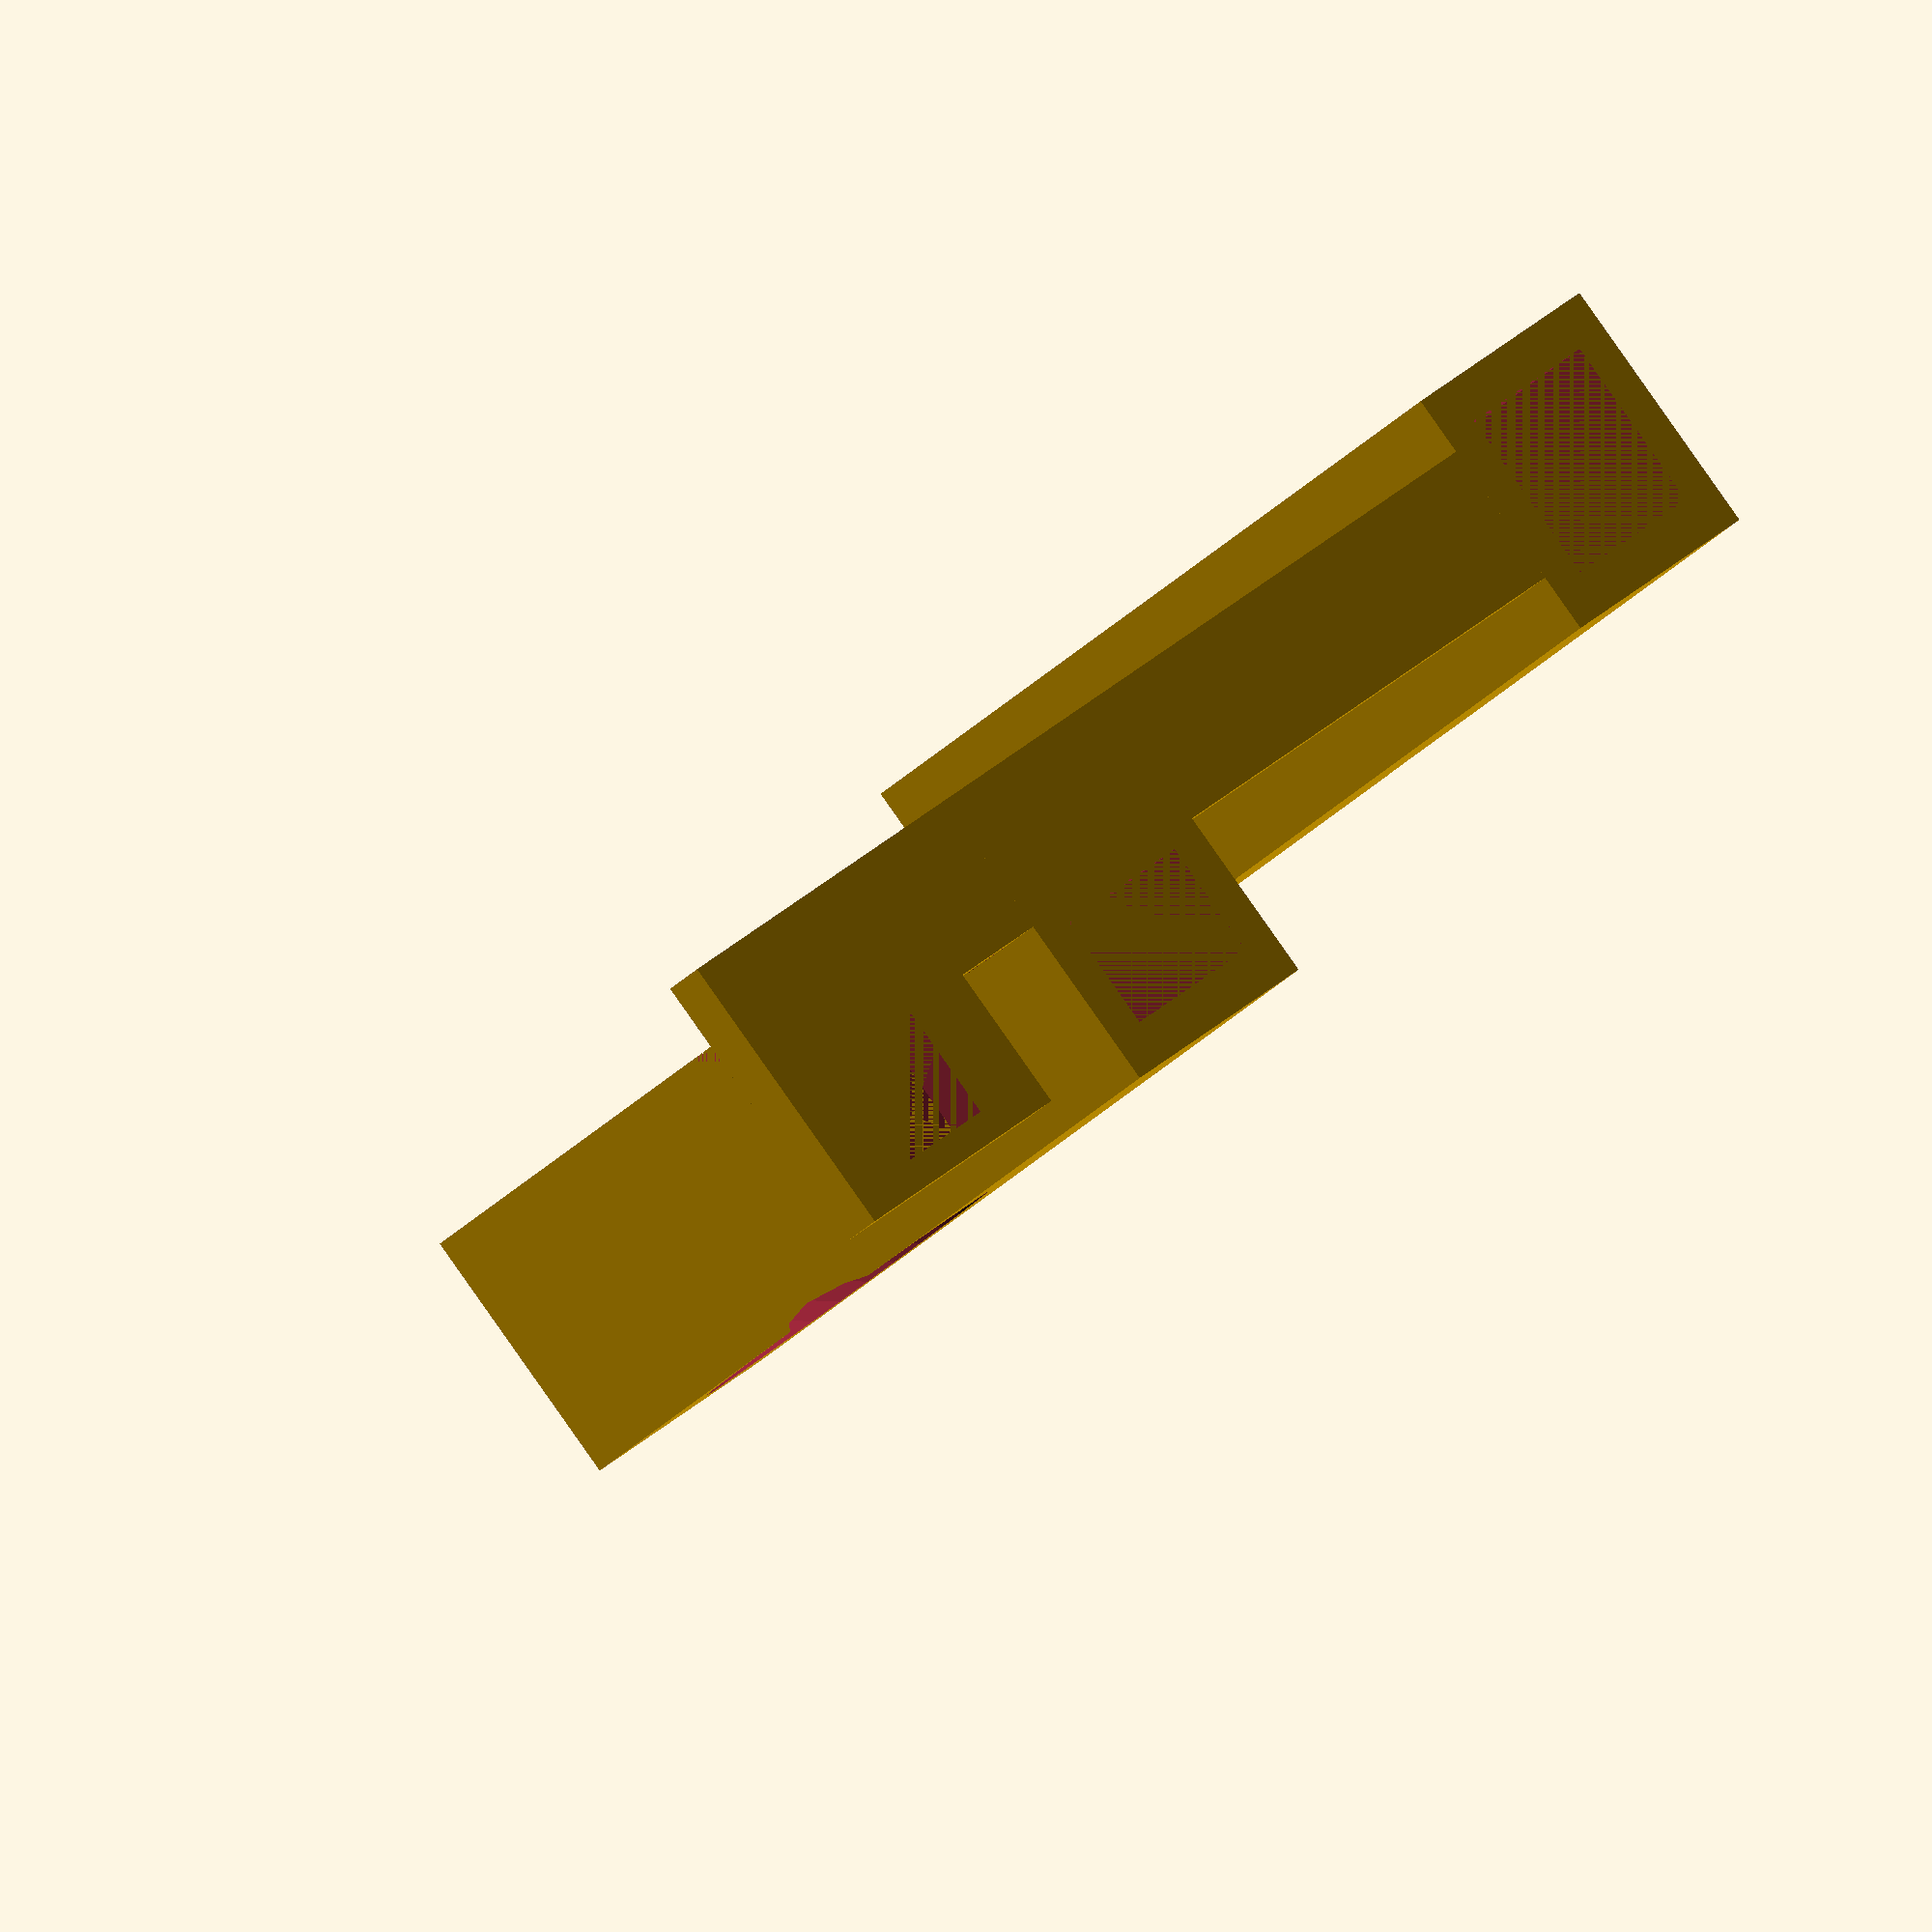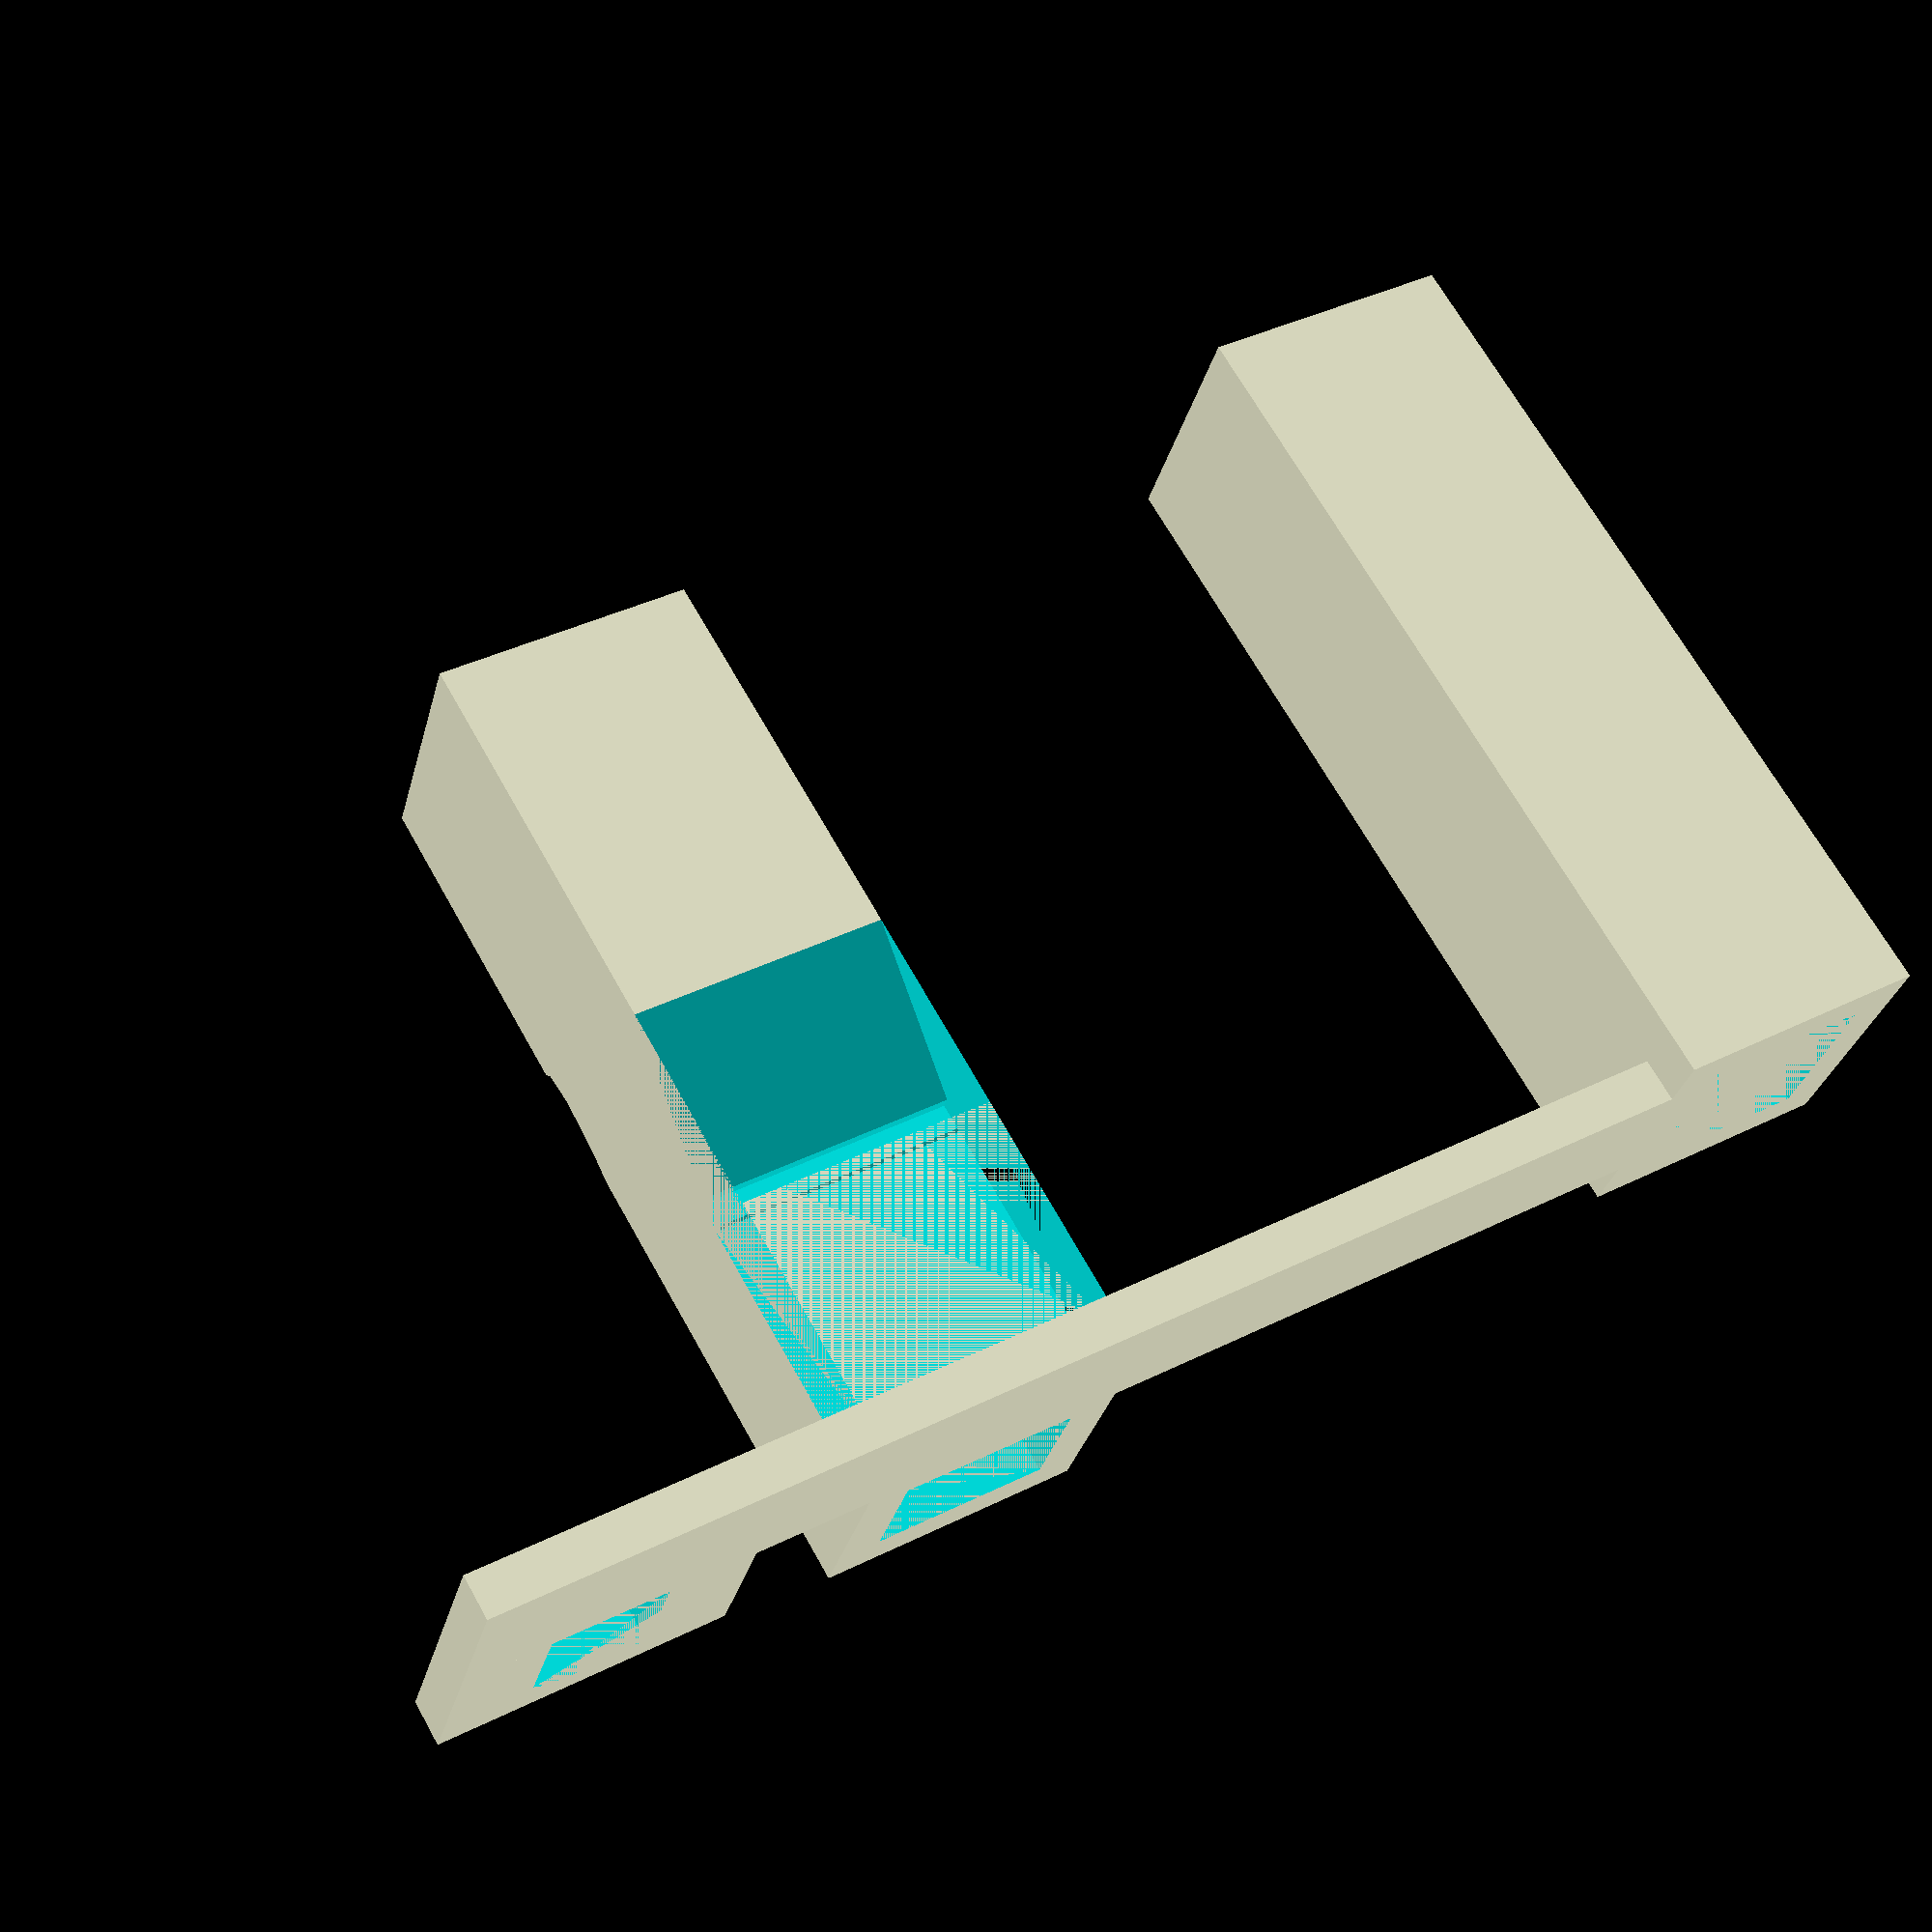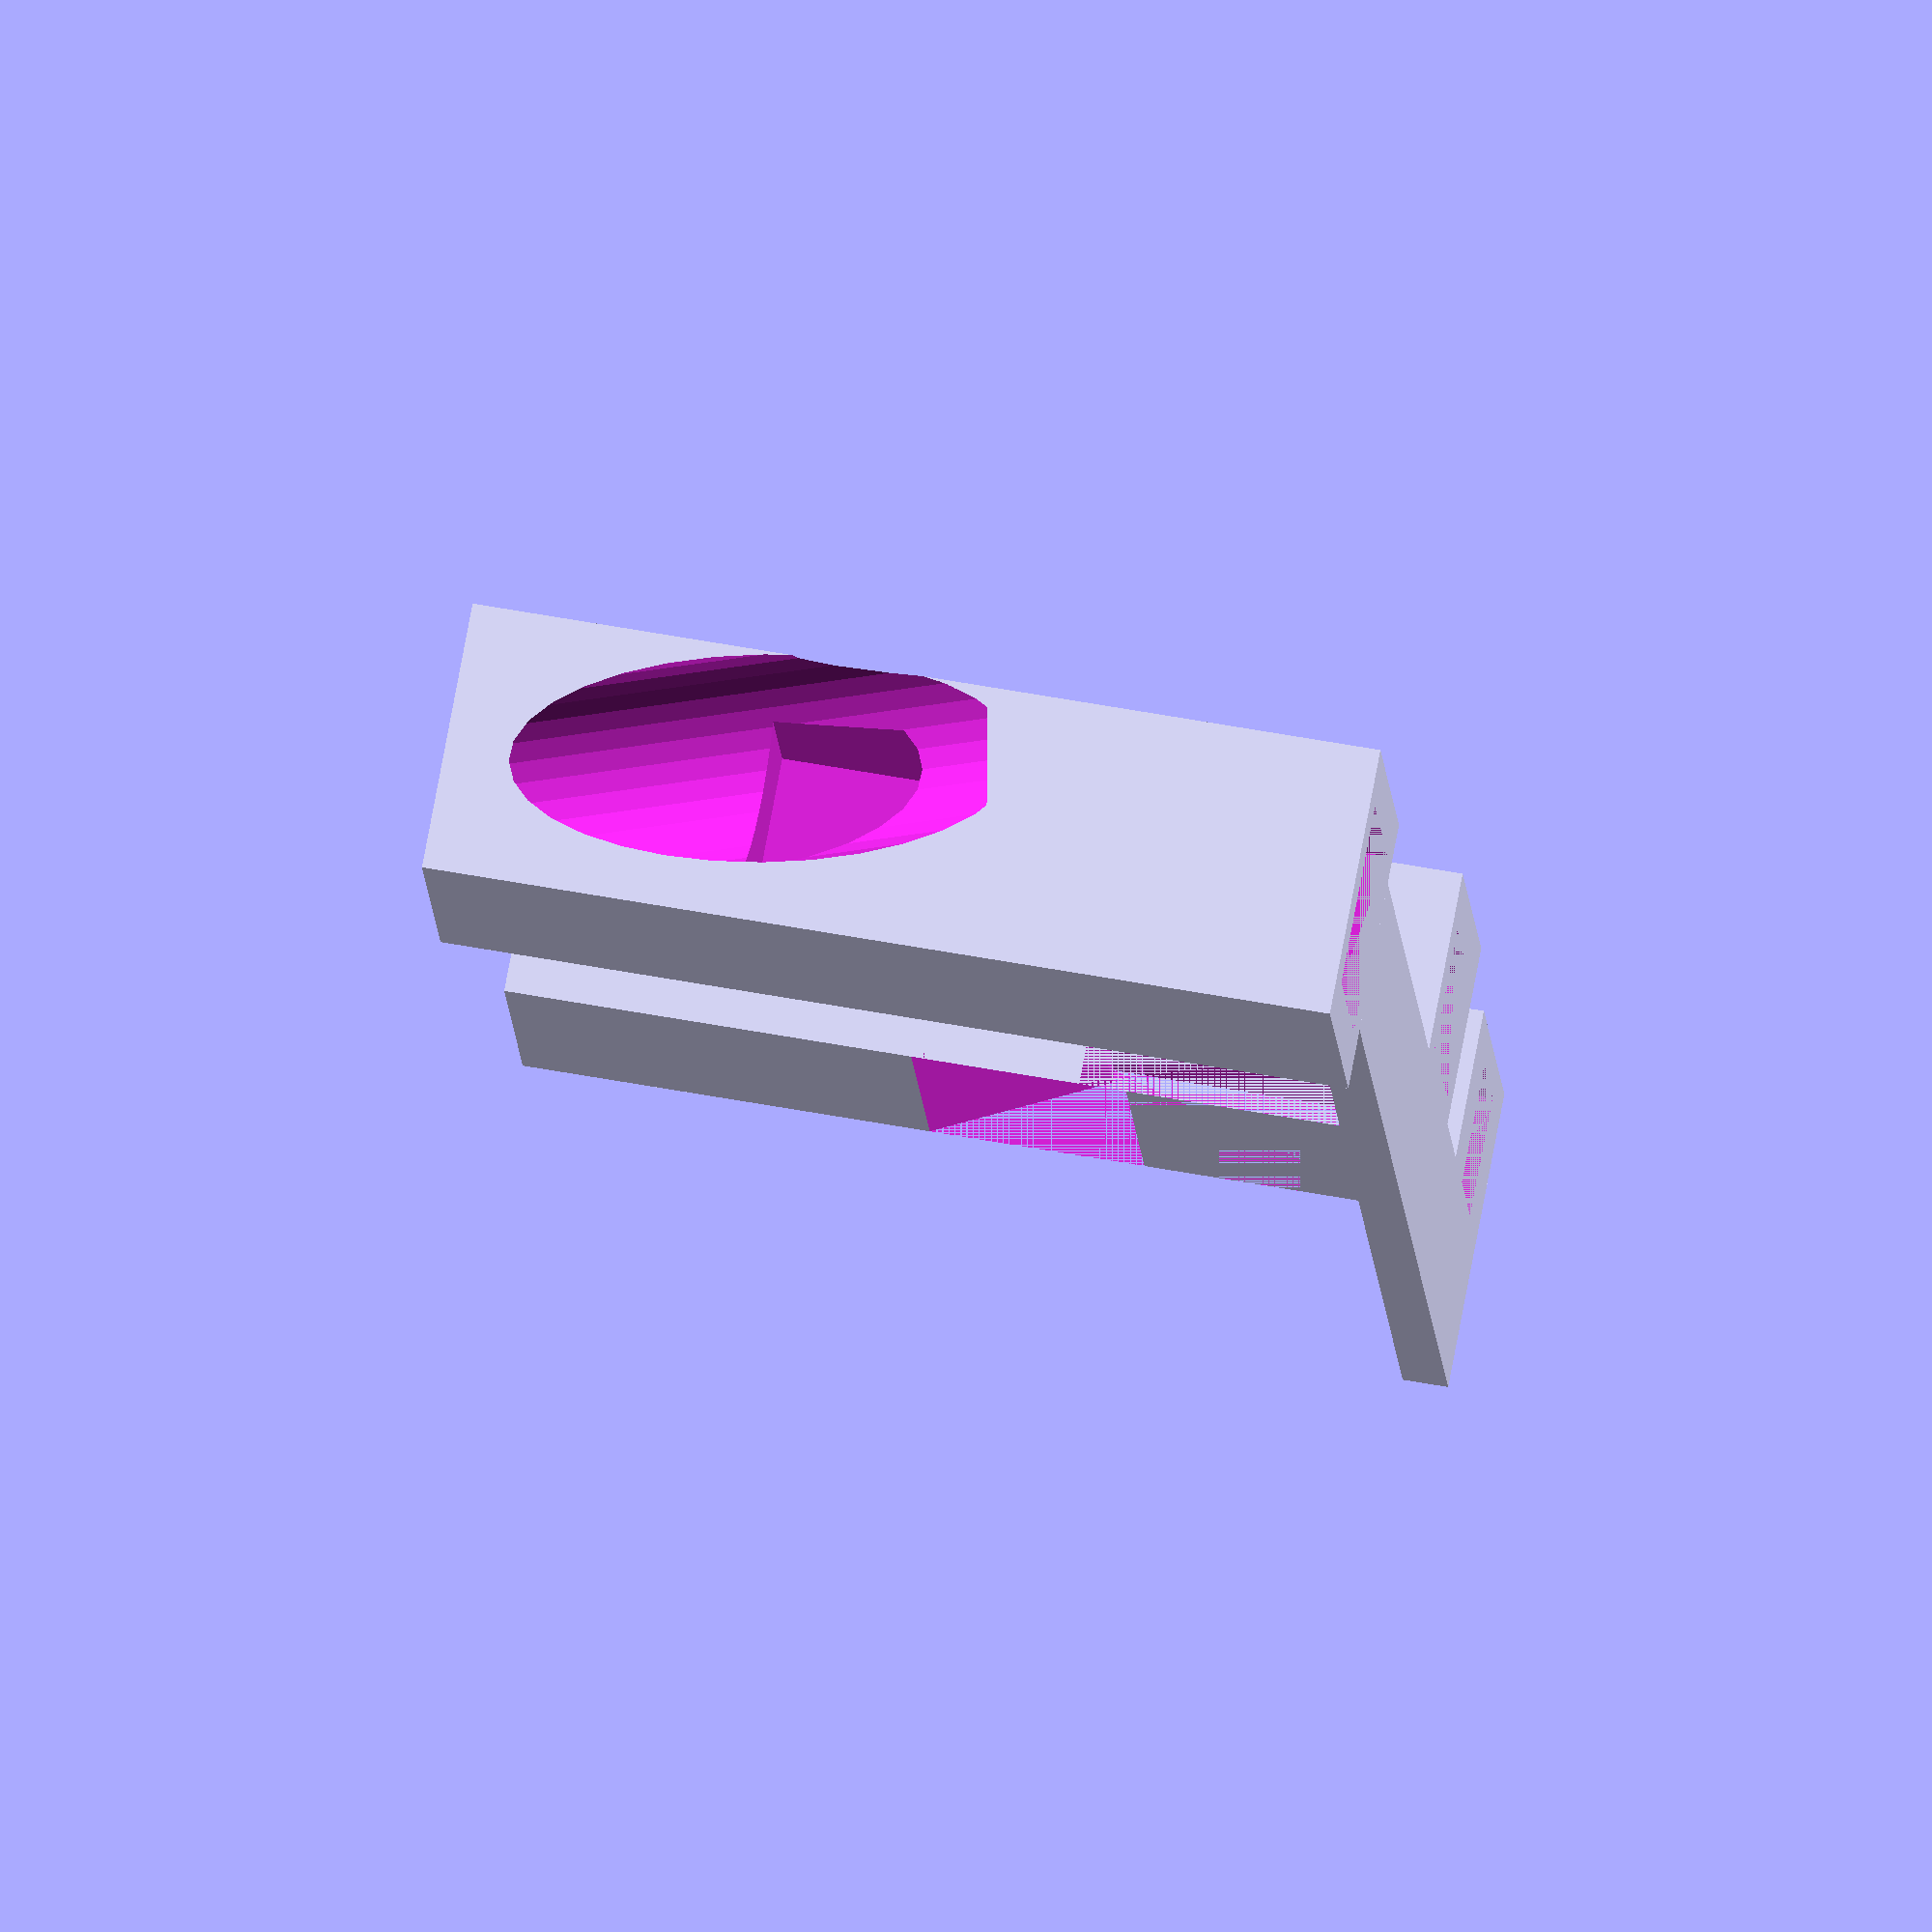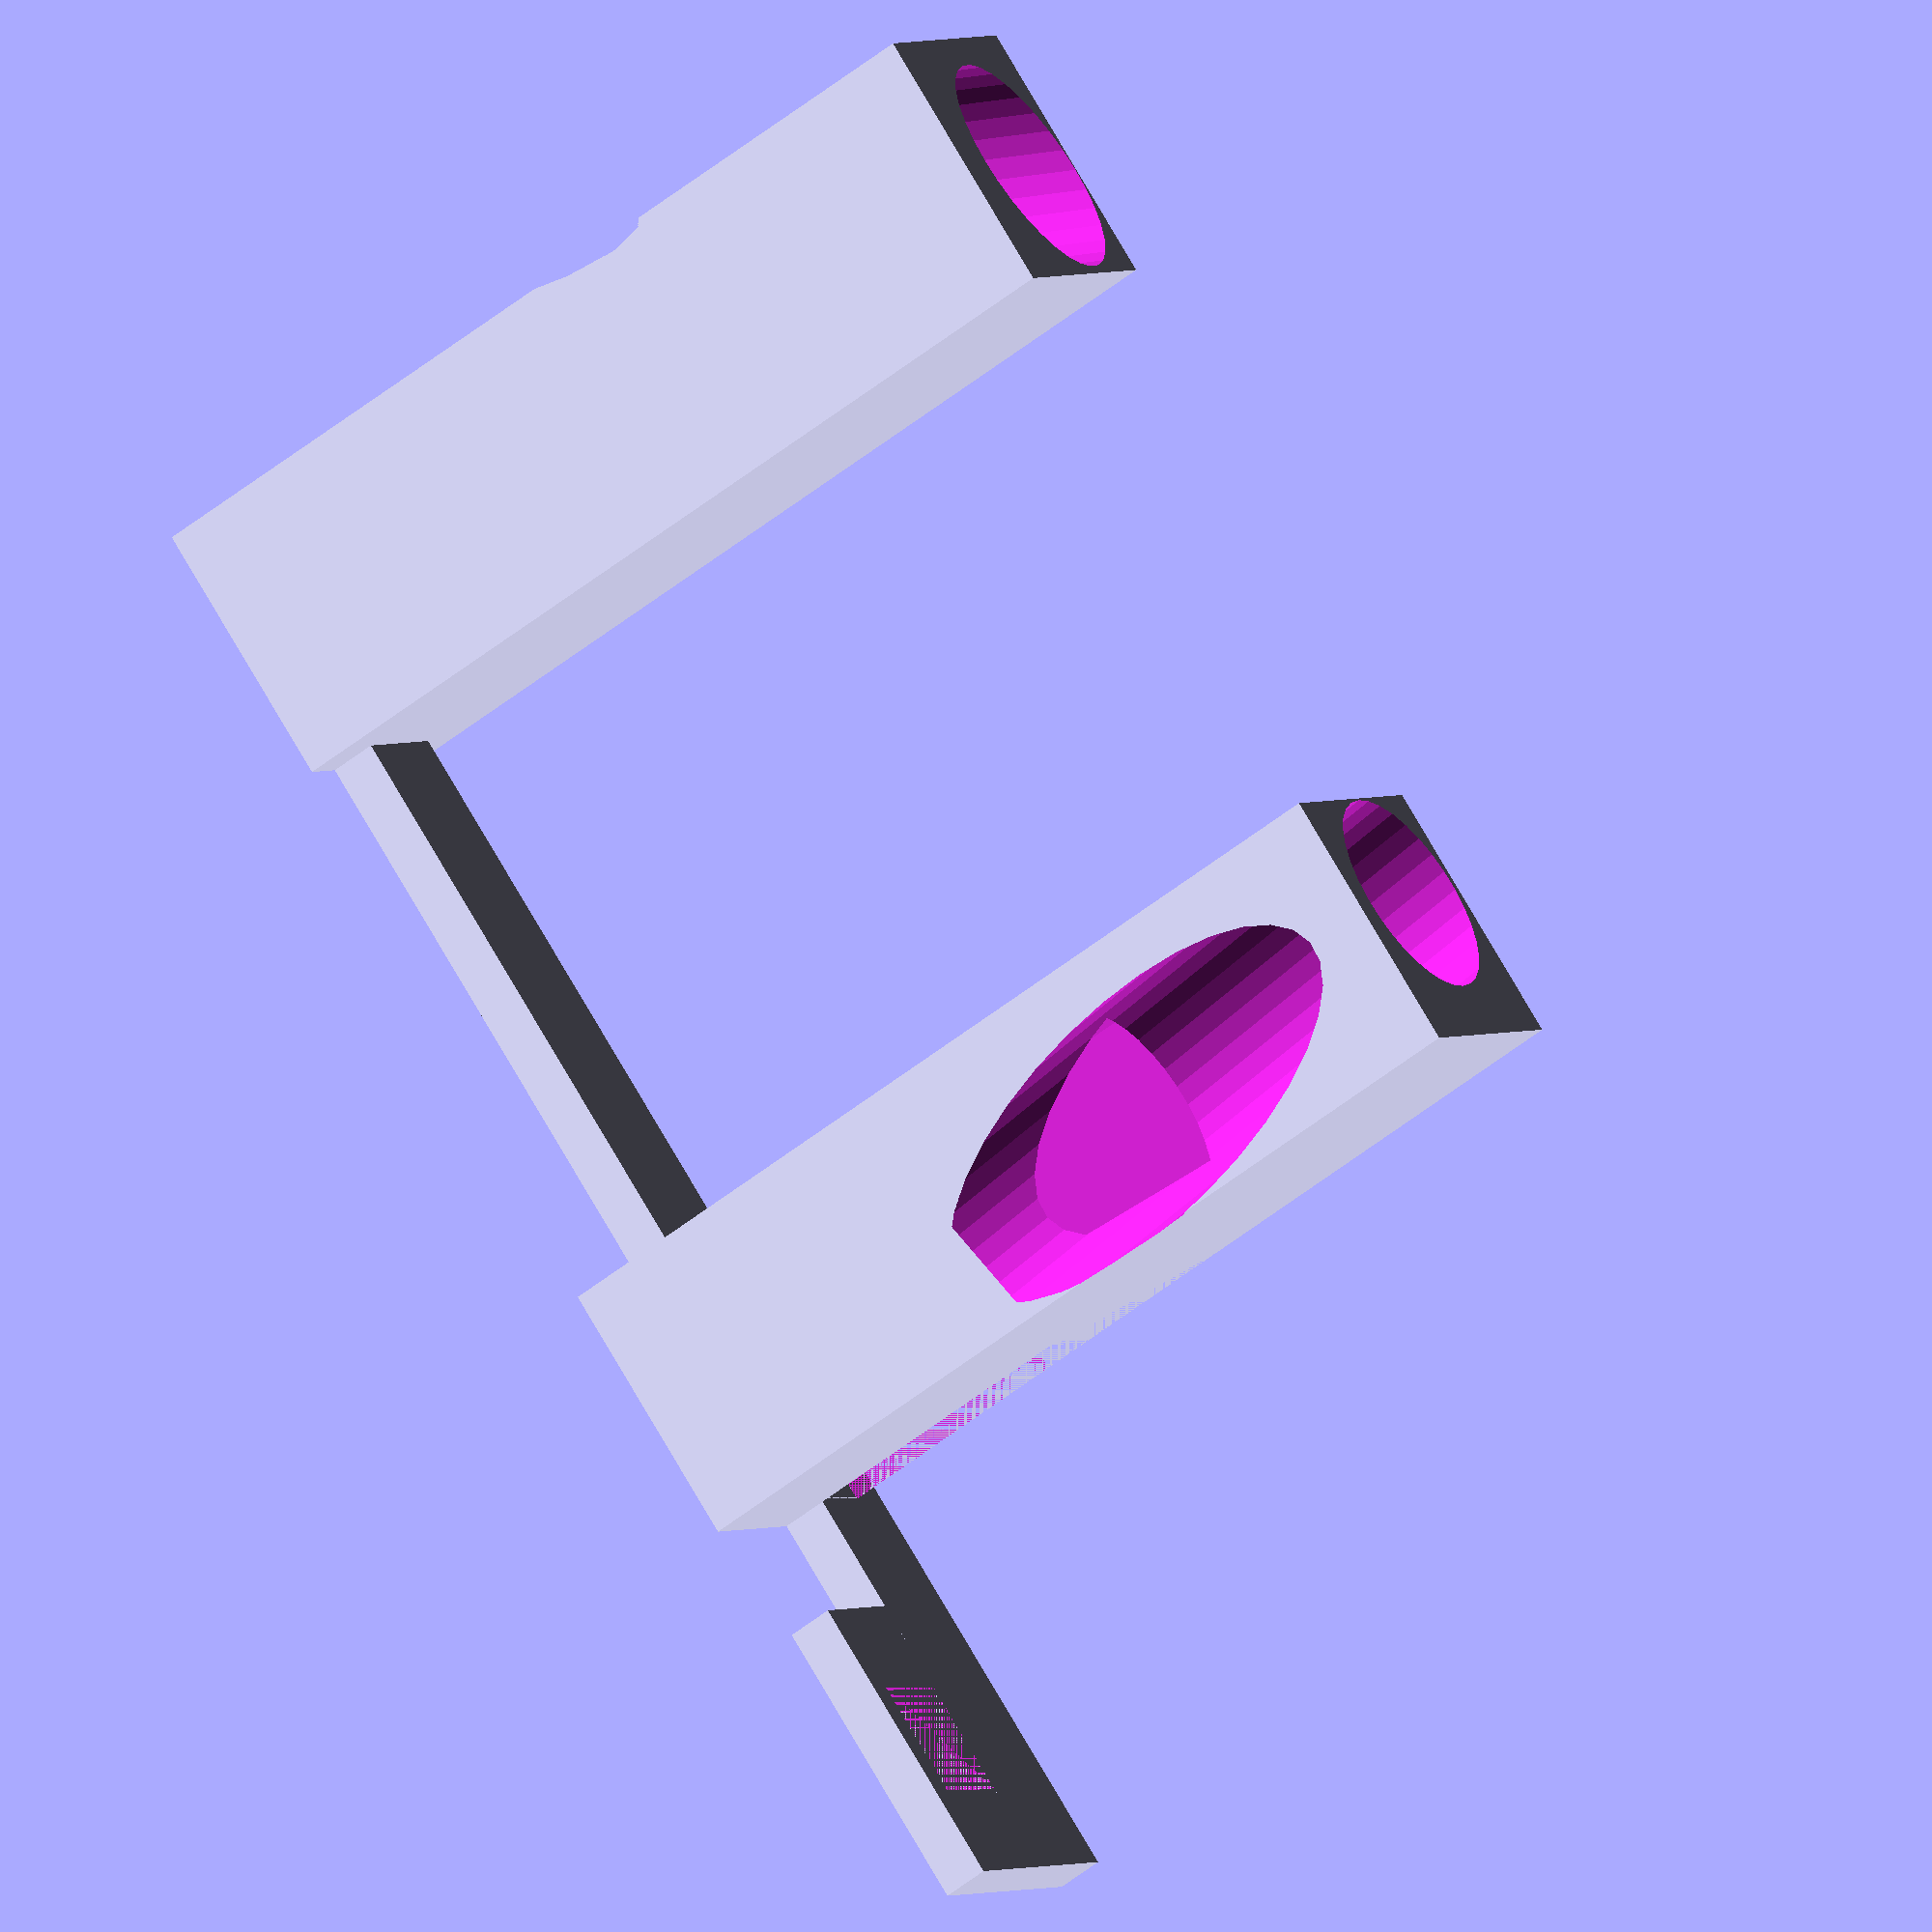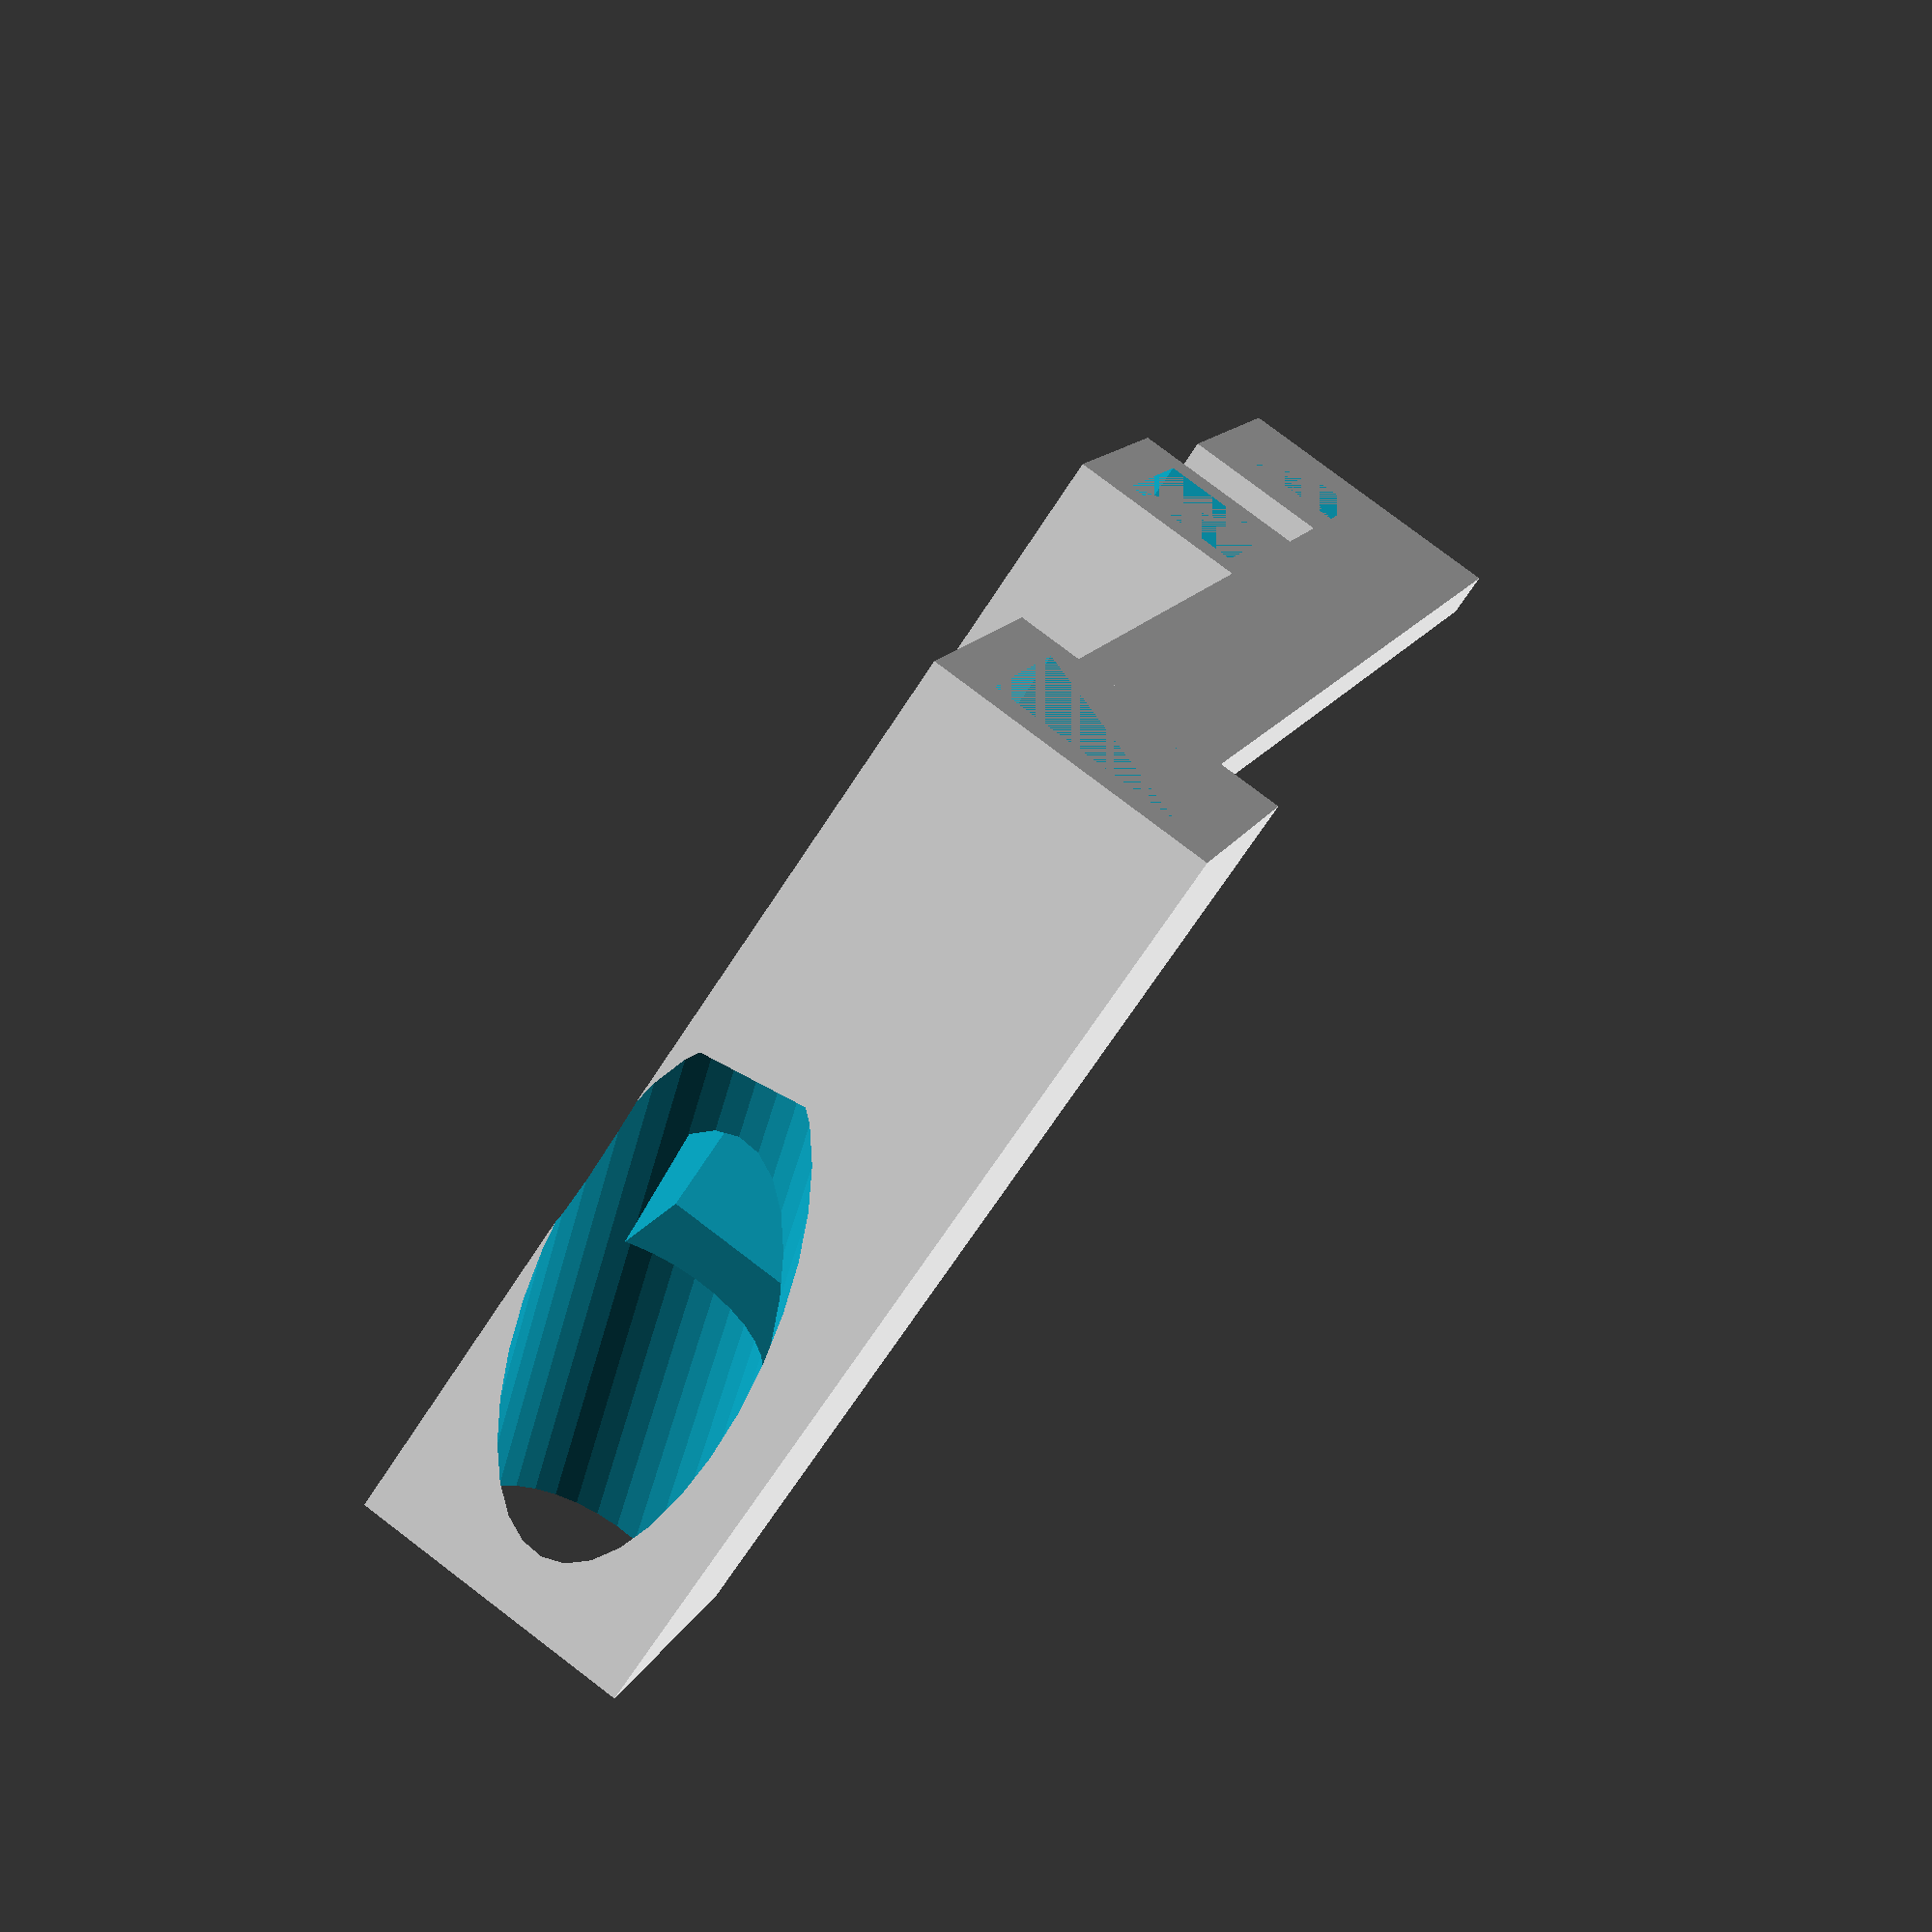
<openscad>
/** JoseA. 2014-09-28
	 PrintrBot Simple, simple base for LEDs

TODO: una tercera pata para un tercer led es ideal
 
con two leds it is using a 120mohm resistence.

It is drawing about 40mA.
*/

cube ( [ 5, 43, 1.5] , center=true );

translate ( [-5,16.5,0])
difference (){
cube ( [5, 10, 1.5 ], center = true);
translate ([.5,0,0])
cube ( [4, 4, 1.5 ], center = true);
};


translate ( [-4, 3,-14.25])
rotate ( [0,0,270])
{
difference (){
cube ( [ 9, 9, 30], center = true);

translate ( [0,-2,-10])
rotate ([25,-10,])
// probé con radio 5 y no entra. Podría ser 6.5
cylinder ( h = 25, d= 7, $fn = 32, center = true);
translate ( [0,-1,5])
cube ( [ 6, 4, 20], center = true);

translate ( [0,3,9])
cube ( [9,3,10], center = true);

translate ( [0,4.5,2])
rotate ( [25,0,0] )
cube ( [9,3,8], center = true);
}


}



translate ( [0, -26,-14.25])
{
difference (){
cube ( [ 9, 9, 30], center = true);

translate ( [0,-2,-10])
rotate ([25,-10,0])
cylinder ( h = 25, d= 7, $fn = 32, center = true);

translate ( [0,0,5])
cube ( [ 6, 6, 20], center = true);
}

}
</openscad>
<views>
elev=211.5 azim=44.8 roll=215.7 proj=o view=wireframe
elev=292.5 azim=285.4 roll=330.9 proj=p view=wireframe
elev=305.4 azim=159.9 roll=281.2 proj=o view=solid
elev=58.4 azim=233.7 roll=128.8 proj=o view=wireframe
elev=67.9 azim=18.6 roll=327.2 proj=p view=solid
</views>
